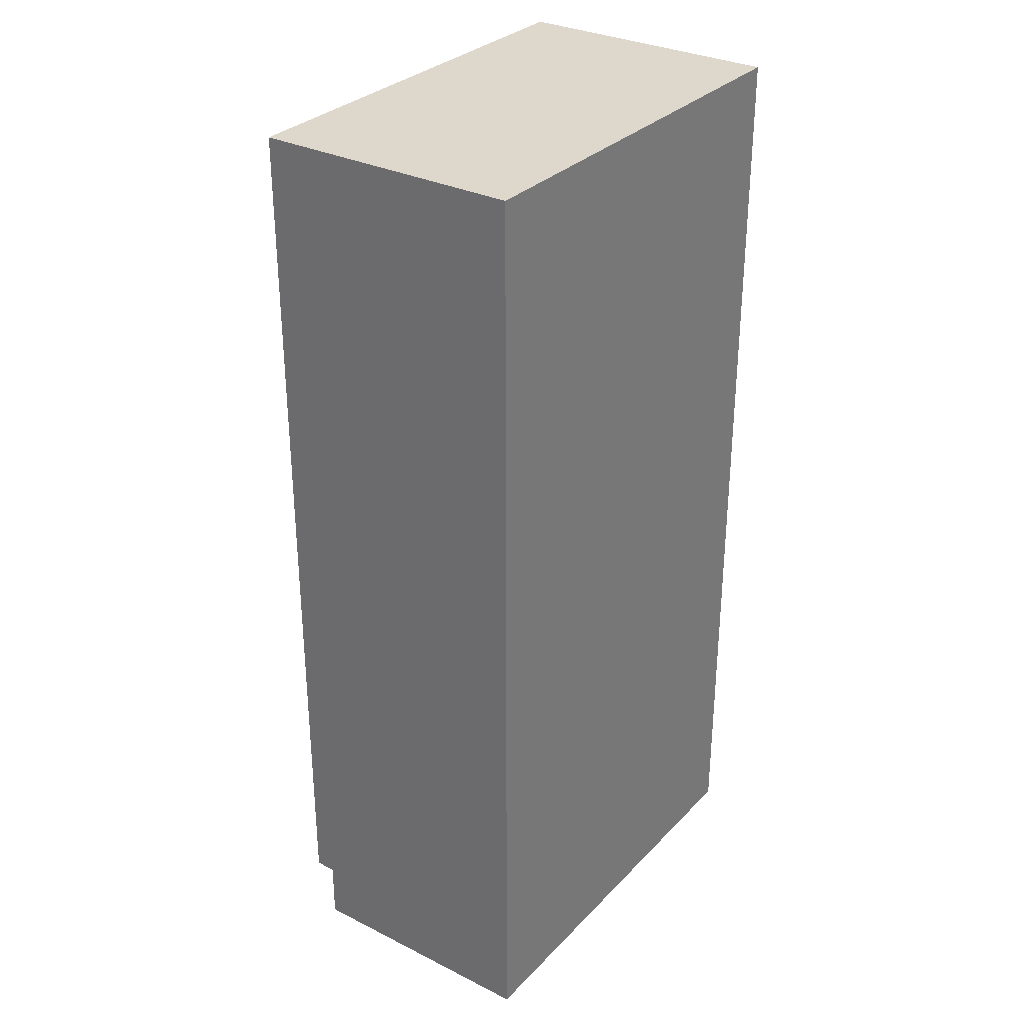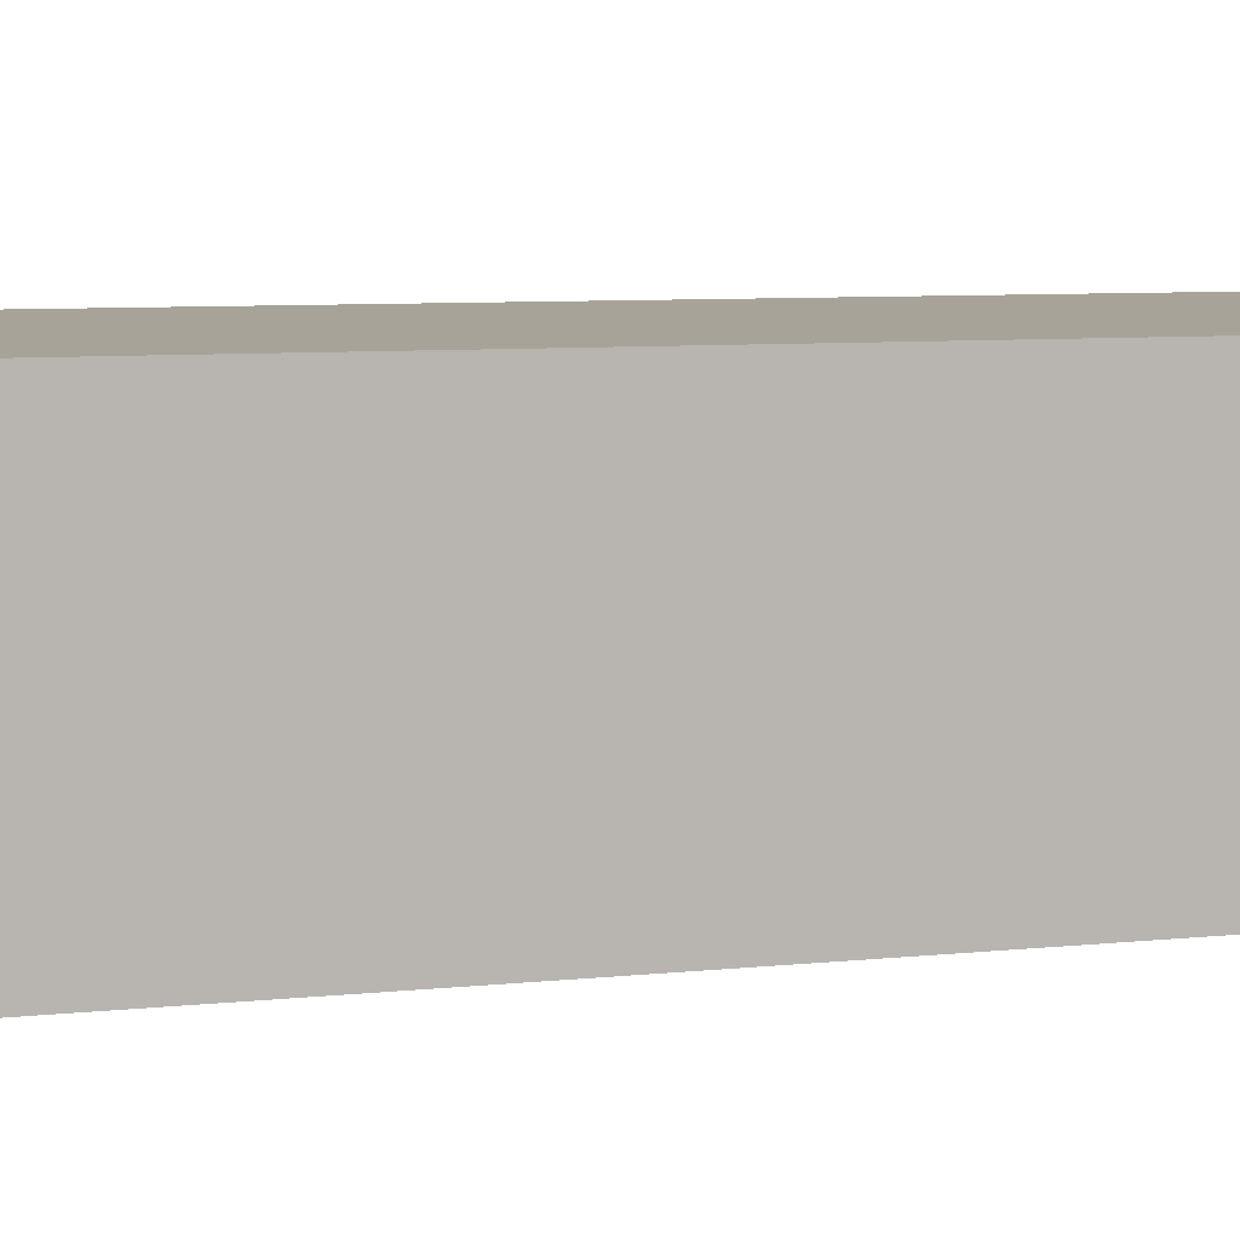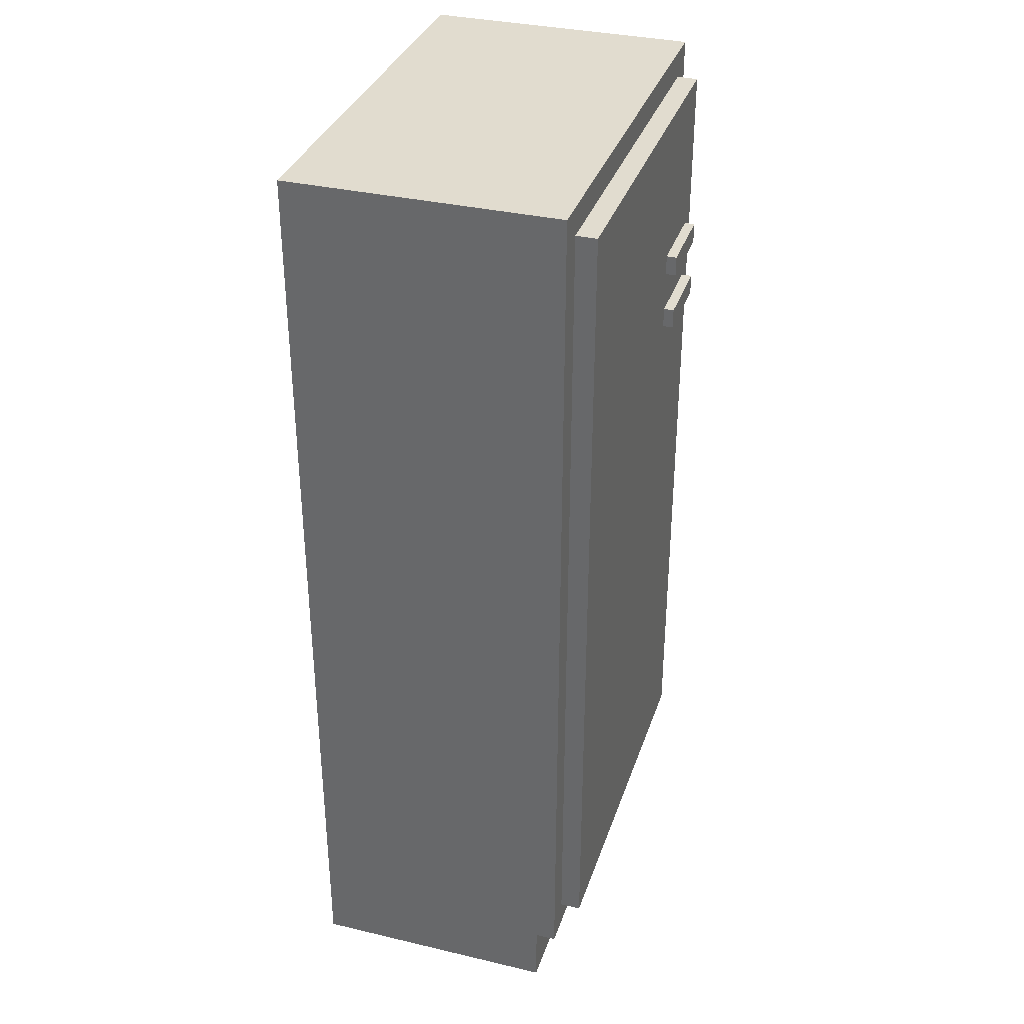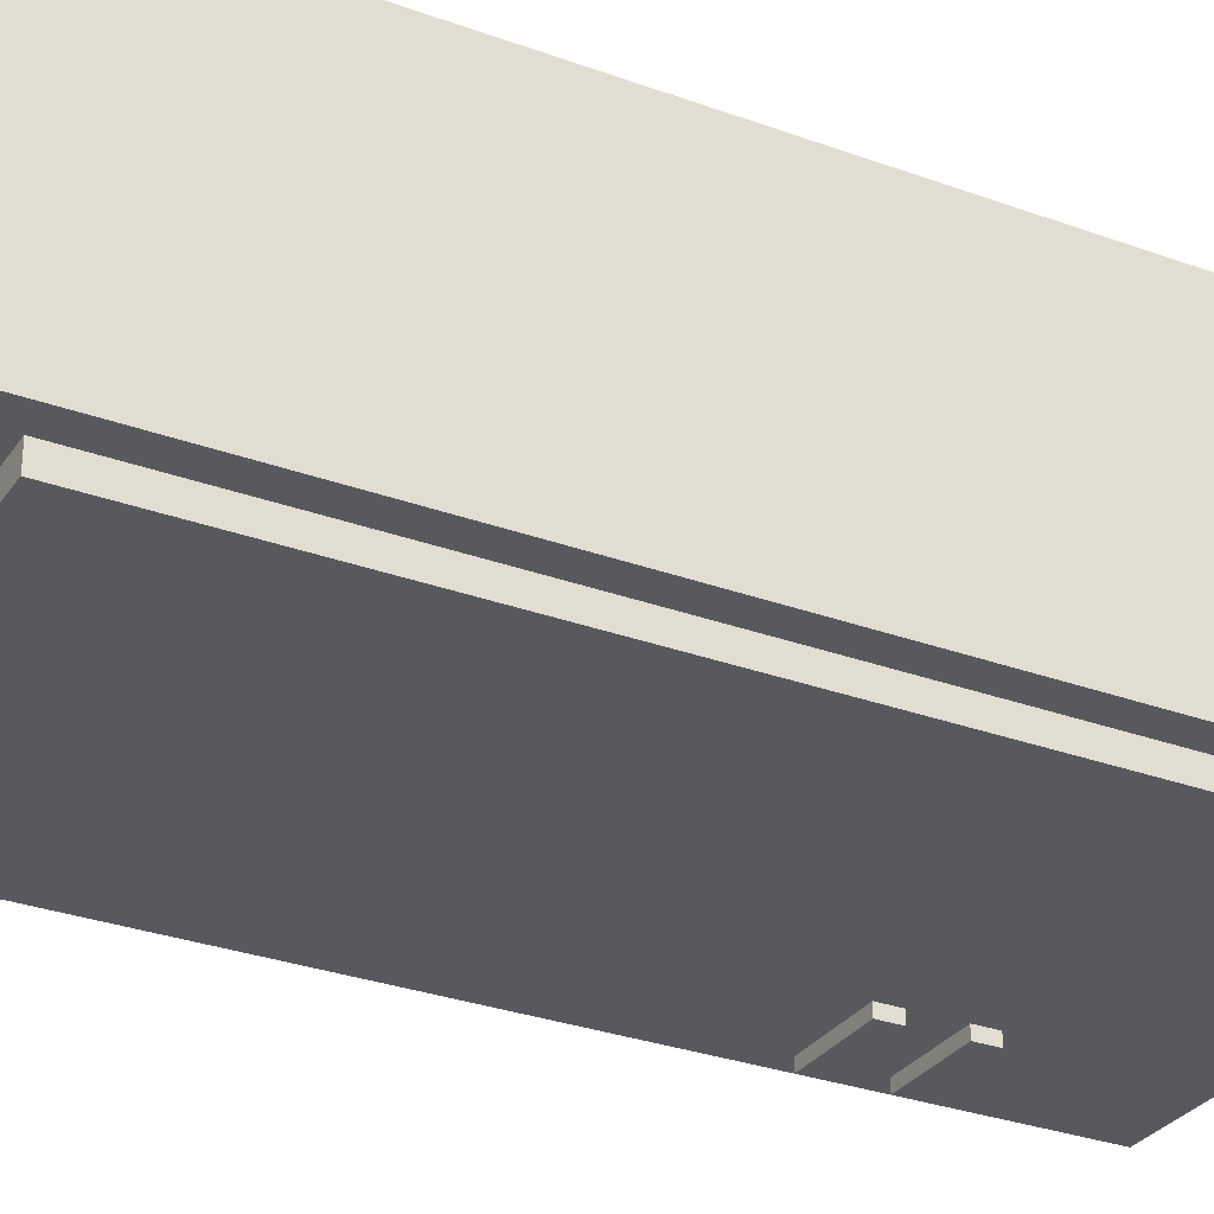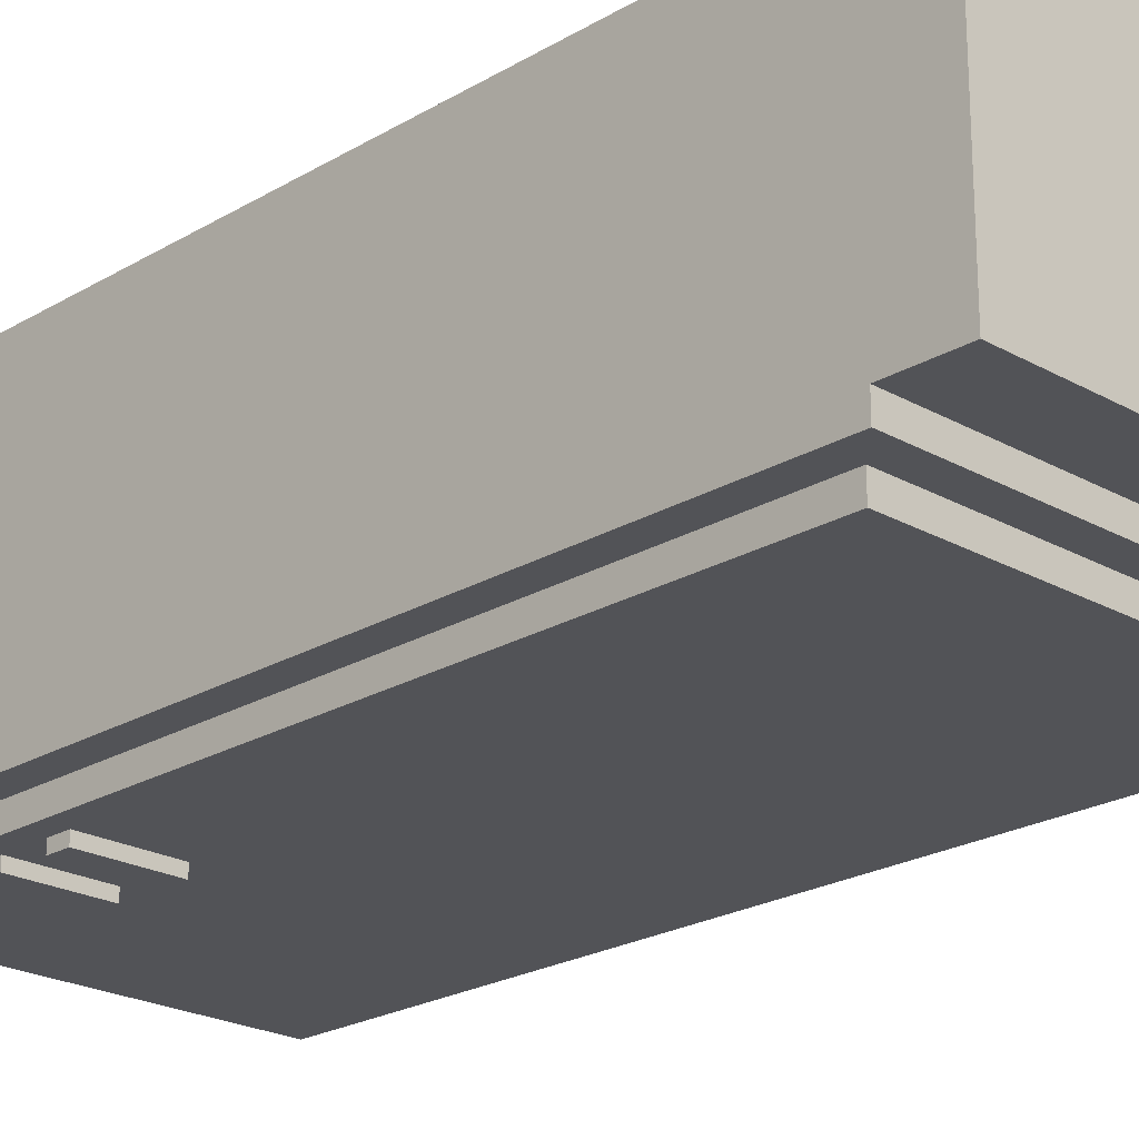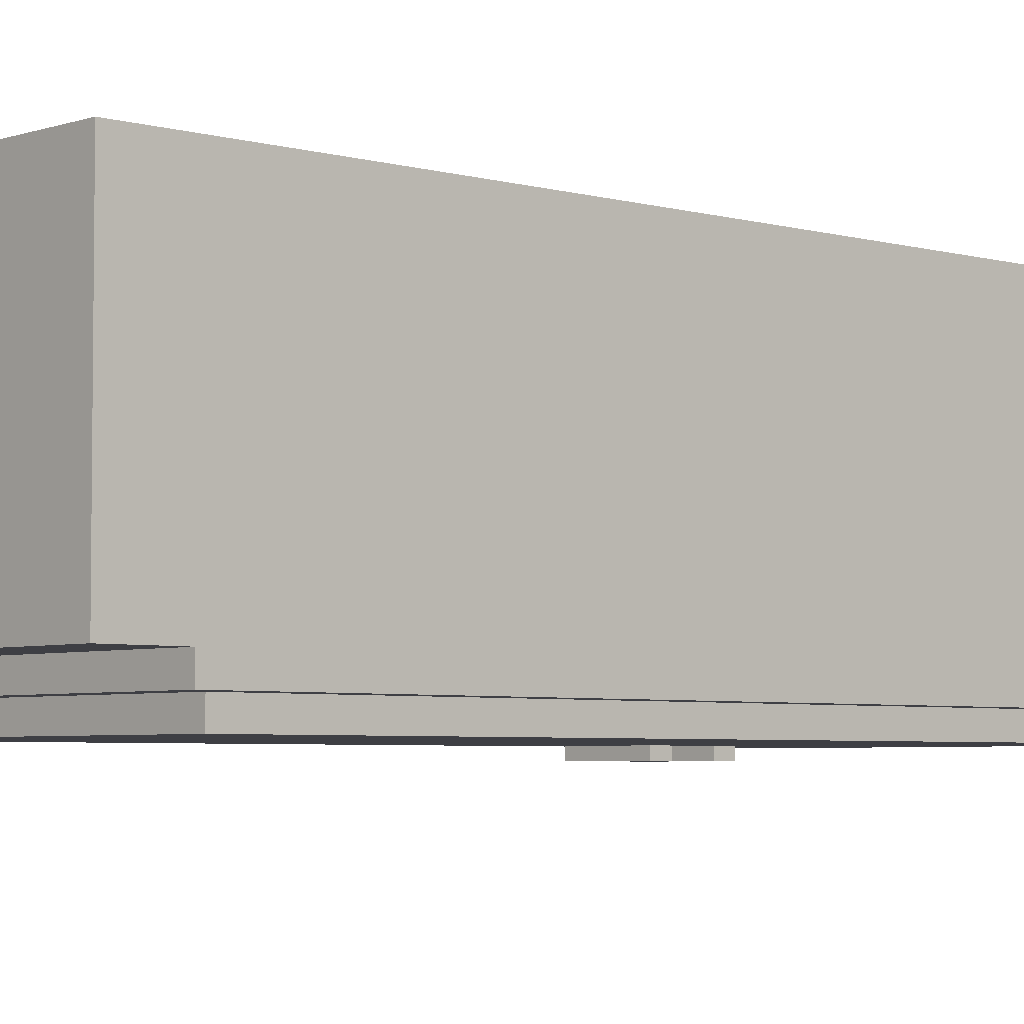
<metadata>
{"format":"obj","ext":"obj","renderer":"f3d","projection":"perspective","resolution":1024,"background":"white","views":[{"elev":31.2,"azim":-54.6,"up":"+Y"},{"elev":6.9,"azim":71.8,"up":"+Z"},{"elev":34.5,"azim":107.5,"up":"+Y"},{"elev":-30.1,"azim":61.9,"up":"+Z"},{"elev":-22.4,"azim":-44.3,"up":"+Z"},{"elev":-4.4,"azim":47.2,"up":"+Z"}]}
</metadata>
<code>
g kitchenFridge
v 0 0 2.819
v 0 0 0.4
v -4.3 0 2.819
v -4.3 0 0.4
v 0 9.2 0.2
v 0 9.2 2.819
v -4.3 9.2 0.2
v -4.3 9.2 2.819
v 0 0.5998 0.2
v 0 0.5998 0.4
v -0.7793 0.7793 2.819
v -0.7793 6.157 2.819
v -3.521 6.157 2.819
v -3.521 0.7793 2.819
v -4.3 0.5998 0.4
v -4.3 0.5998 0.2
v -4.032 7.168 2.5
v -0.2684 7.168 2.5
v -4.032 8.932 2.5
v -0.2684 8.932 2.5
v -0.2684 8.932 0.2
v -4.032 8.932 0.2
v -0.2684 0.8682 0.2
v -0.2684 0.8682 2.5
v -4.032 0.8682 0.2
v -4.032 0.8682 2.5
v -0.2684 6.9 2.5
v -4.032 6.9 2.5
v -0.2684 7.168 0.5
v -4.032 7.168 0.5
v -4.032 6.9 0.5
v -0.2684 6.9 0.5
f 2 1 3
f 3 4 2
f 6 5 7
f 7 8 6
f 9 5 6
f 6 10 9
f 6 2 10
f 6 1 2
f 11 3 1
f 1 6 11
f 6 12 11
f 6 13 12
f 3 11 14
f 14 8 3
f 14 13 8
f 13 6 8
f 15 4 3
f 15 3 8
f 15 8 7
f 7 16 15
f 2 4 15
f 15 10 2
f 9 10 15
f 15 16 9
f 18 17 19
f 19 20 18
f 21 20 19
f 19 22 21
f 24 23 25
f 25 26 24
f 25 9 16
f 16 7 25
f 7 22 25
f 7 21 22
f 9 25 23
f 23 5 9
f 23 21 5
f 21 7 5
f 28 27 18
f 18 17 28
f 18 29 30
f 30 17 18
f 24 26 28
f 28 27 24
f 31 30 17
f 17 28 31
f 19 17 30
f 22 19 30
f 30 25 22
f 25 30 31
f 31 26 25
f 31 28 26
f 29 20 21
f 21 32 29
f 29 18 20
f 32 21 23
f 23 24 32
f 24 27 32
f 29 32 27
f 27 18 29
f 32 31 30
f 30 29 32
f 32 27 28
f 28 31 32
f 14 11 12
f 12 13 14
g doorFreezer
v -4.032 7.034 0.5
v -0.6781 7.444 0.5
v -0.2684 7.034 0.5
v -0.2684 8.932 0.5
v -0.6781 8.522 0.5
v -3.622 8.522 0.5
v -3.622 7.444 0.5
v -4.032 8.932 0.5
v -0.2684 8.932 0
v -4.032 8.932 0
v -0.2684 7.034 0
v -4.032 7.034 0
v -3.832 7.234 0
v -3.832 7.434 0
v -3.032 7.434 0
v -3.032 7.234 0
v -0.8106 7.492 0.7
v -3.489 7.492 0.7
v -0.8106 8.473 0.7
v -3.489 8.473 0.7
v -3.032 7.434 -0.1
v -3.832 7.434 -0.1
v -3.832 7.234 -0.1
v -3.032 7.234 -0.1
f 34 33 35
f 35 36 34
f 36 37 34
f 36 38 37
f 33 34 39
f 39 40 33
f 39 38 40
f 38 36 40
f 36 41 42
f 42 40 36
f 43 35 33
f 33 44 43
f 45 43 44
f 44 42 45
f 42 46 45
f 42 47 46
f 43 45 48
f 48 41 43
f 48 47 41
f 47 42 41
f 42 44 33
f 33 40 42
f 43 41 36
f 36 35 43
f 50 49 51
f 51 52 50
f 39 34 49
f 49 50 39
f 34 37 51
f 51 49 34
f 51 37 38
f 38 52 51
f 38 39 50
f 50 52 38
f 46 47 53
f 53 54 46
f 54 55 45
f 45 46 54
f 56 53 47
f 47 48 56
f 56 48 45
f 45 55 56
f 56 55 54
f 54 53 56
g doorFridge
v -0.2684 0.8682 0
v -3.832 6.634 0
v -4.032 0.8682 0
v -3.832 6.834 0
v -3.032 6.834 0
v -3.032 6.634 0
v -4.032 0.8682 0.5
v -0.6781 1.278 0.5
v -0.2684 0.8682 0.5
v -0.6781 2.003 0.5
v -0.6781 2.499 0.5
v -0.6781 3.703 0.5
v -0.6781 4.199 0.5
v -0.6781 5.403 0.5
v -0.6781 5.899 0.5
v -0.6781 6.624 0.5
v -3.622 6.624 0.5
v -3.622 1.278 0.5
v -3.622 2.003 0.5
v -3.622 2.499 0.5
v -3.622 3.703 0.5
v -3.622 4.199 0.5
v -3.622 5.403 0.5
v -3.622 5.899 0.5
v -0.6781 1.278 0.3
v -3.622 1.278 0.3
v -3.622 2.003 0.3
v -3.622 3.703 0.3
v -3.622 5.403 0.3
v -3.622 6.624 0.3
v -0.6781 6.624 0.3
v -0.6781 2.003 0.3
v -0.6781 3.703 0.3
v -0.6781 5.403 0.3
v -3.032 6.834 -0.1
v -3.832 6.834 -0.1
v -3.832 6.634 -0.1
v -3.032 6.634 -0.1
v -0.6781 2.003 0.9
v -3.622 2.003 0.9
v -0.6781 2.499 0.9
v -3.622 2.499 0.9
v -0.6781 5.899 0.9
v -0.6781 5.403 0.9
v -3.622 5.403 0.9
v -3.622 5.899 0.9
v -3.622 3.703 0.9
v -3.622 4.199 0.9
v -0.6781 3.703 0.9
v -0.6781 4.199 0.9
f 58 57 59
f 59 44 58
f 44 60 58
f 44 61 60
f 57 58 62
f 62 43 57
f 62 61 43
f 61 44 43
f 35 43 44
f 44 33 35
f 64 63 65
f 65 35 64
f 35 66 64
f 35 67 66
f 35 68 67
f 35 69 68
f 35 70 69
f 35 71 70
f 35 72 71
f 35 73 72
f 63 64 74
f 74 33 63
f 73 35 33
f 74 75 33
f 75 76 33
f 76 77 33
f 77 78 33
f 78 79 33
f 79 80 33
f 80 73 33
f 57 65 63
f 63 59 57
f 57 43 35
f 35 65 57
f 44 59 63
f 63 33 44
f 64 81 82
f 82 74 64
f 82 83 75
f 75 74 82
f 77 75 83
f 83 84 77
f 77 76 75
f 79 77 84
f 84 85 79
f 79 78 77
f 73 79 85
f 85 86 73
f 73 80 79
f 87 72 73
f 73 86 87
f 82 81 88
f 88 83 82
f 83 88 89
f 89 84 83
f 84 89 90
f 90 85 84
f 85 90 87
f 87 86 85
f 88 81 64
f 64 66 88
f 89 88 66
f 66 68 89
f 90 89 68
f 68 70 90
f 68 69 70
f 66 67 68
f 87 90 70
f 70 72 87
f 70 71 72
f 60 61 91
f 91 92 60
f 94 93 92
f 92 91 94
f 94 62 58
f 58 93 94
f 92 93 58
f 58 60 92
f 94 91 61
f 61 62 94
f 96 95 97
f 97 98 96
f 96 97 95
f 97 96 98
f 66 95 96
f 96 88 66
f 96 83 88
f 96 75 83
f 66 96 95
f 96 66 88
f 96 88 83
f 96 83 75
f 66 67 97
f 97 95 66
f 66 97 67
f 97 66 95
f 76 75 96
f 96 98 76
f 76 96 75
f 96 76 98
f 70 71 99
f 99 100 70
f 70 99 71
f 99 70 100
f 80 79 101
f 101 102 80
f 80 101 79
f 101 80 102
f 101 100 99
f 99 102 101
f 101 99 100
f 99 101 102
f 78 77 103
f 103 104 78
f 78 103 77
f 103 78 104
f 103 105 106
f 106 104 103
f 103 106 105
f 106 103 104
f 68 105 103
f 103 89 68
f 103 84 89
f 103 77 84
f 68 103 105
f 103 68 89
f 103 89 84
f 103 84 77
f 68 69 106
f 106 105 68
f 68 106 69
f 106 68 105
f 70 100 101
f 101 90 70
f 101 85 90
f 101 79 85
f 70 101 100
f 101 70 90
f 101 90 85
f 101 85 79

</code>
